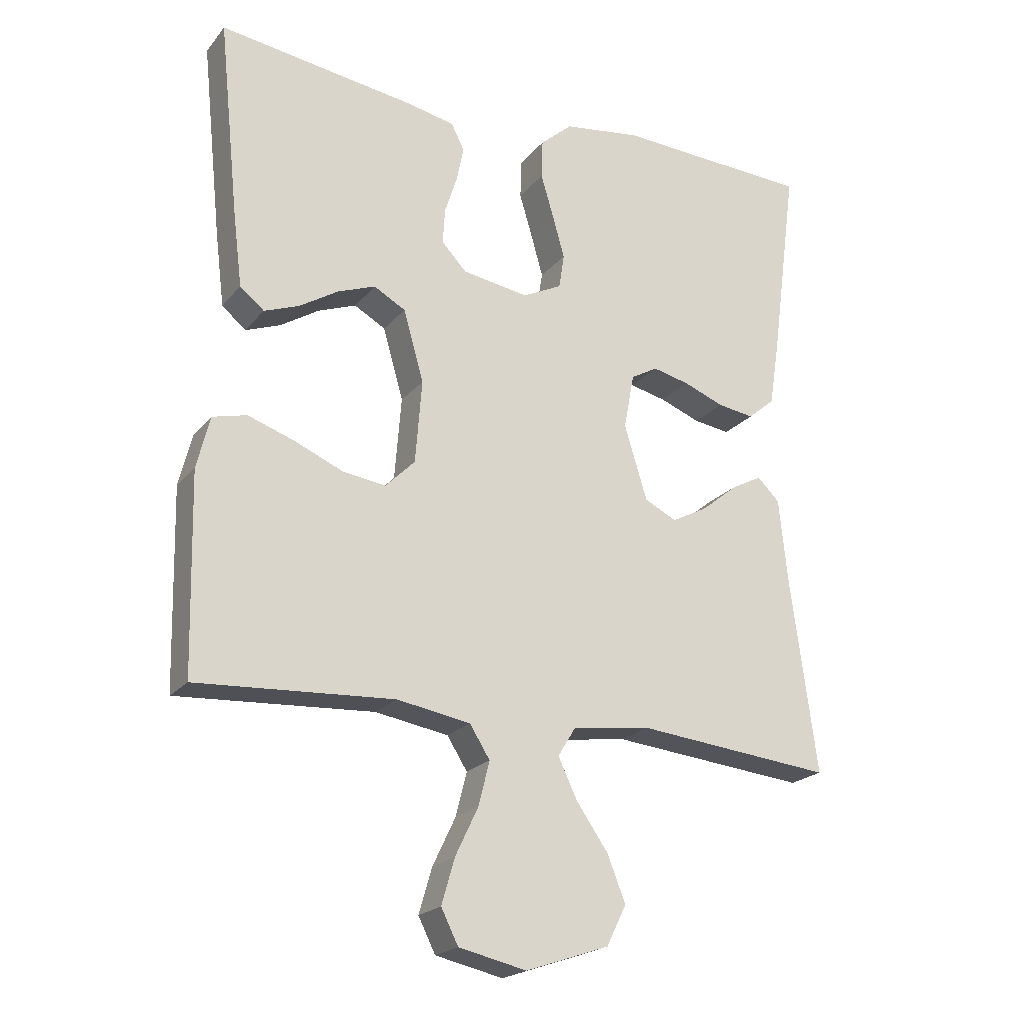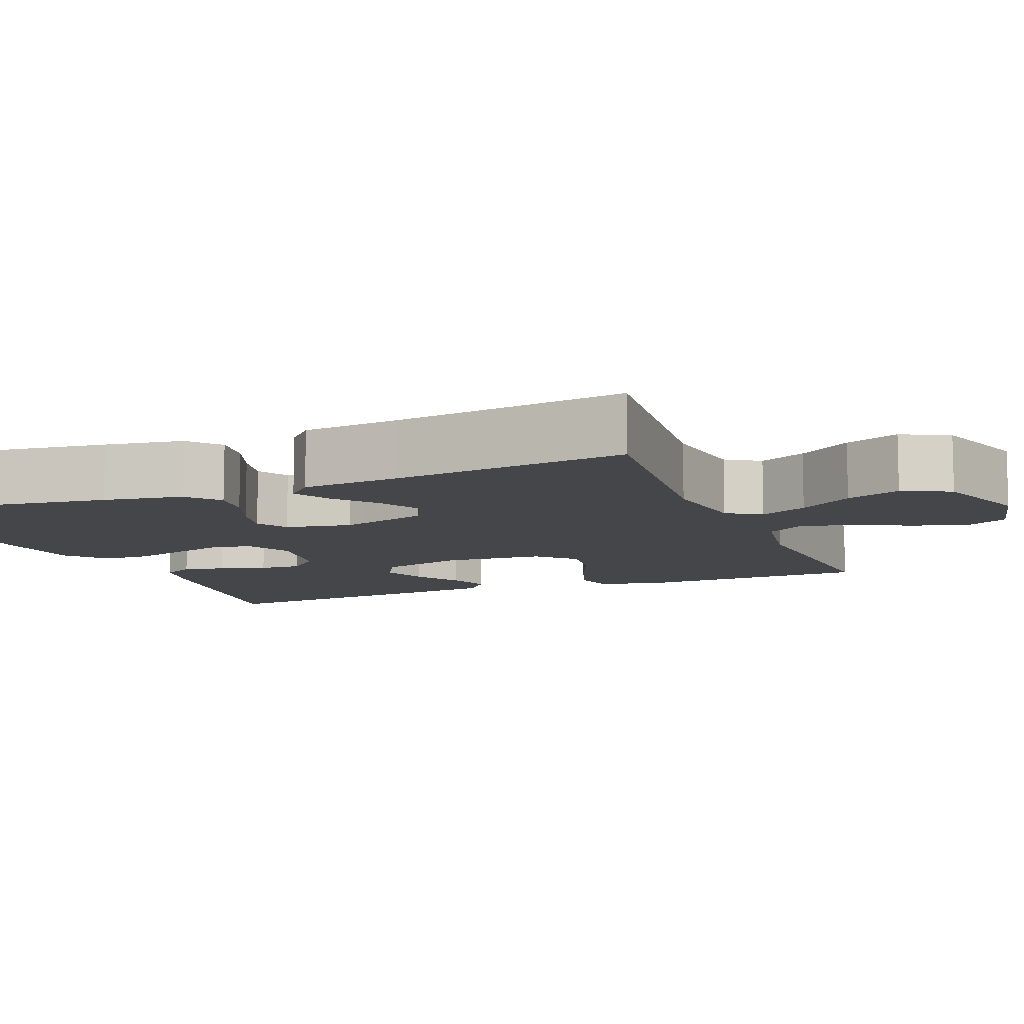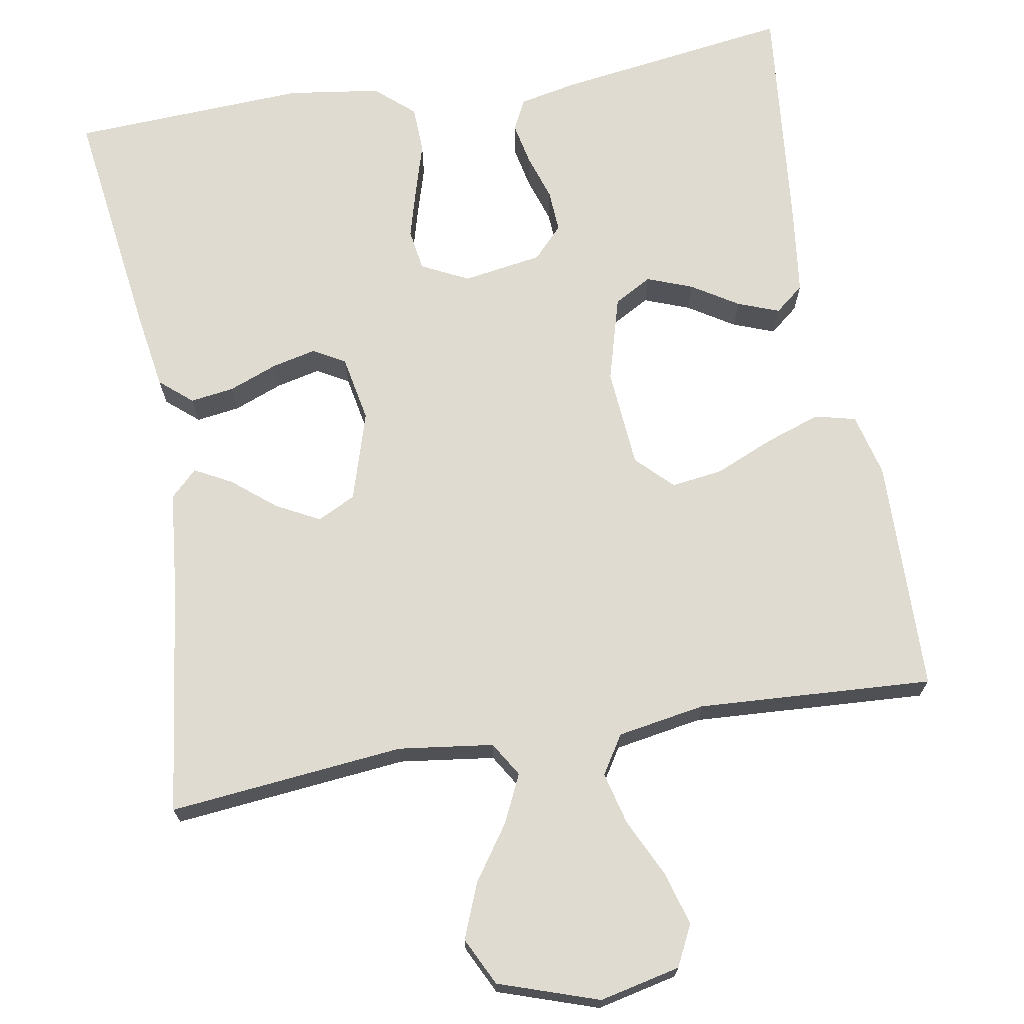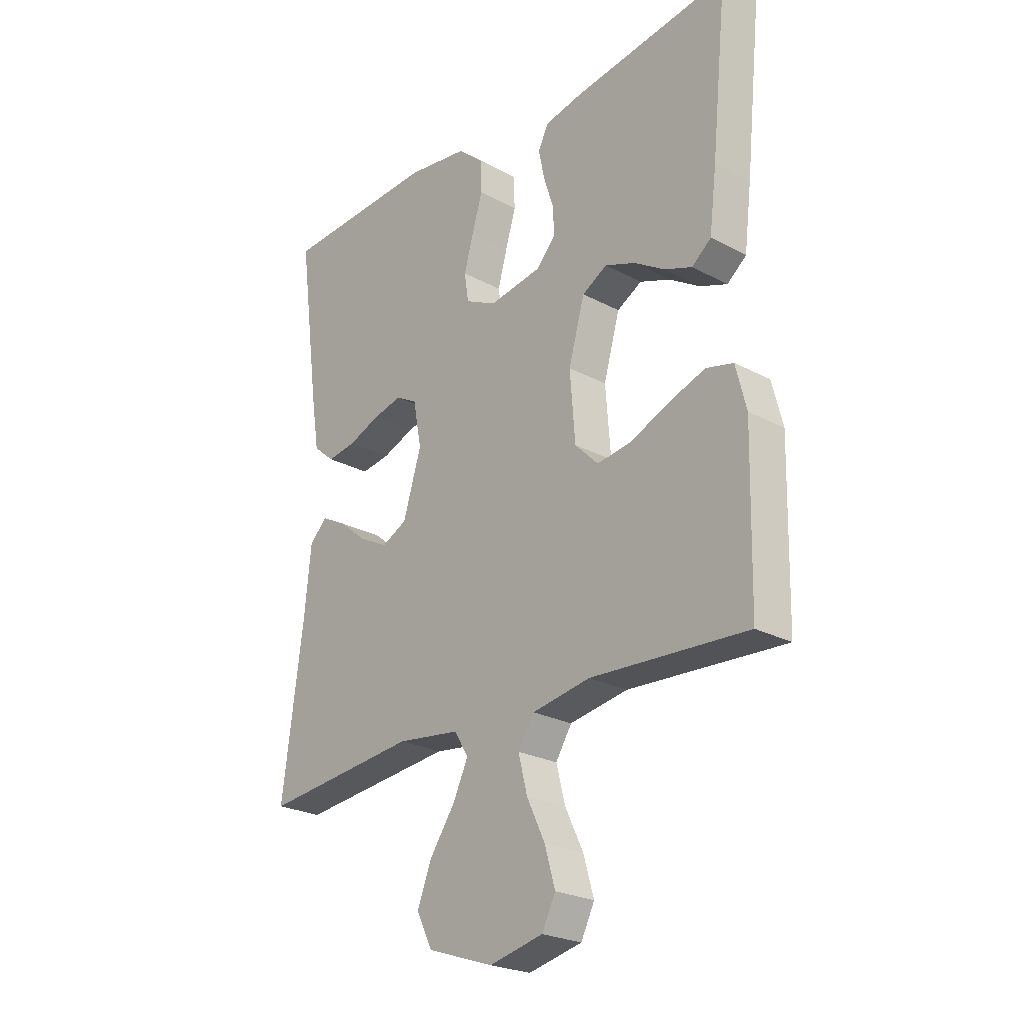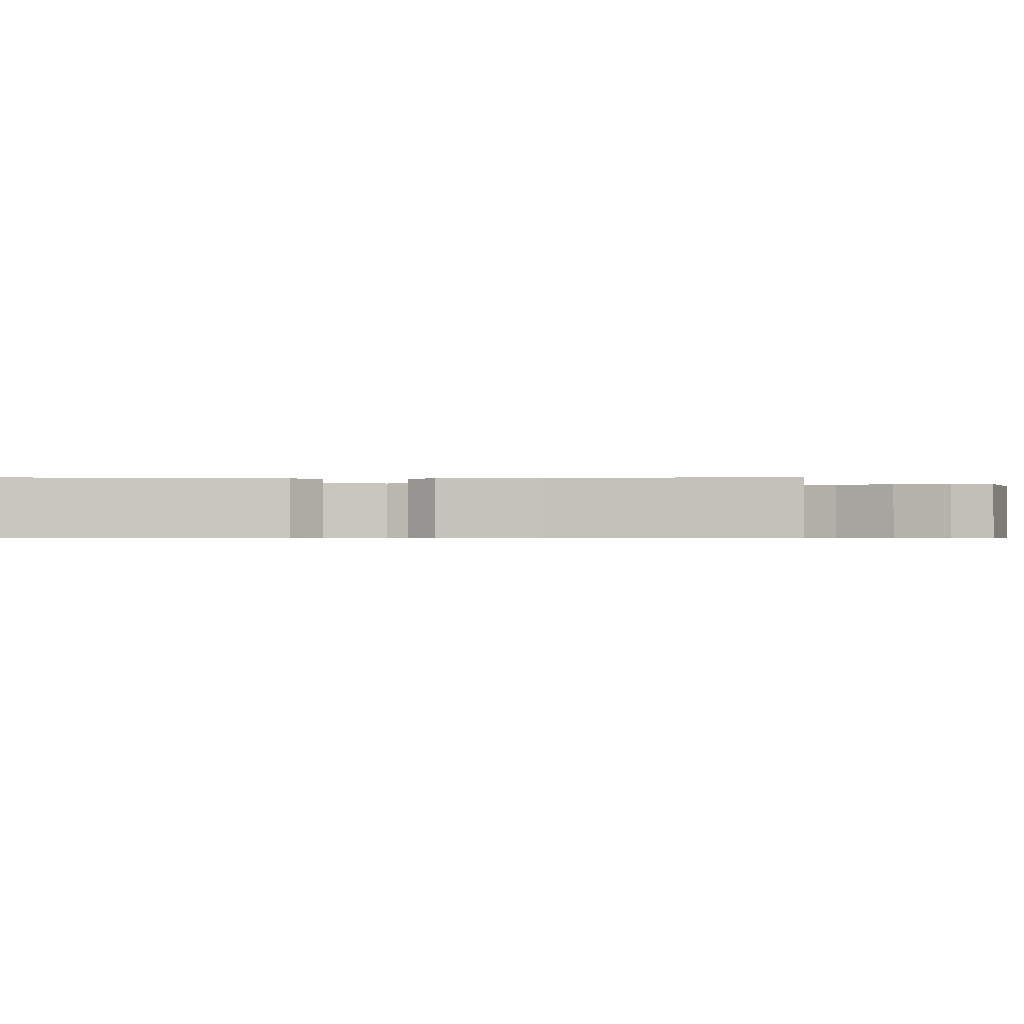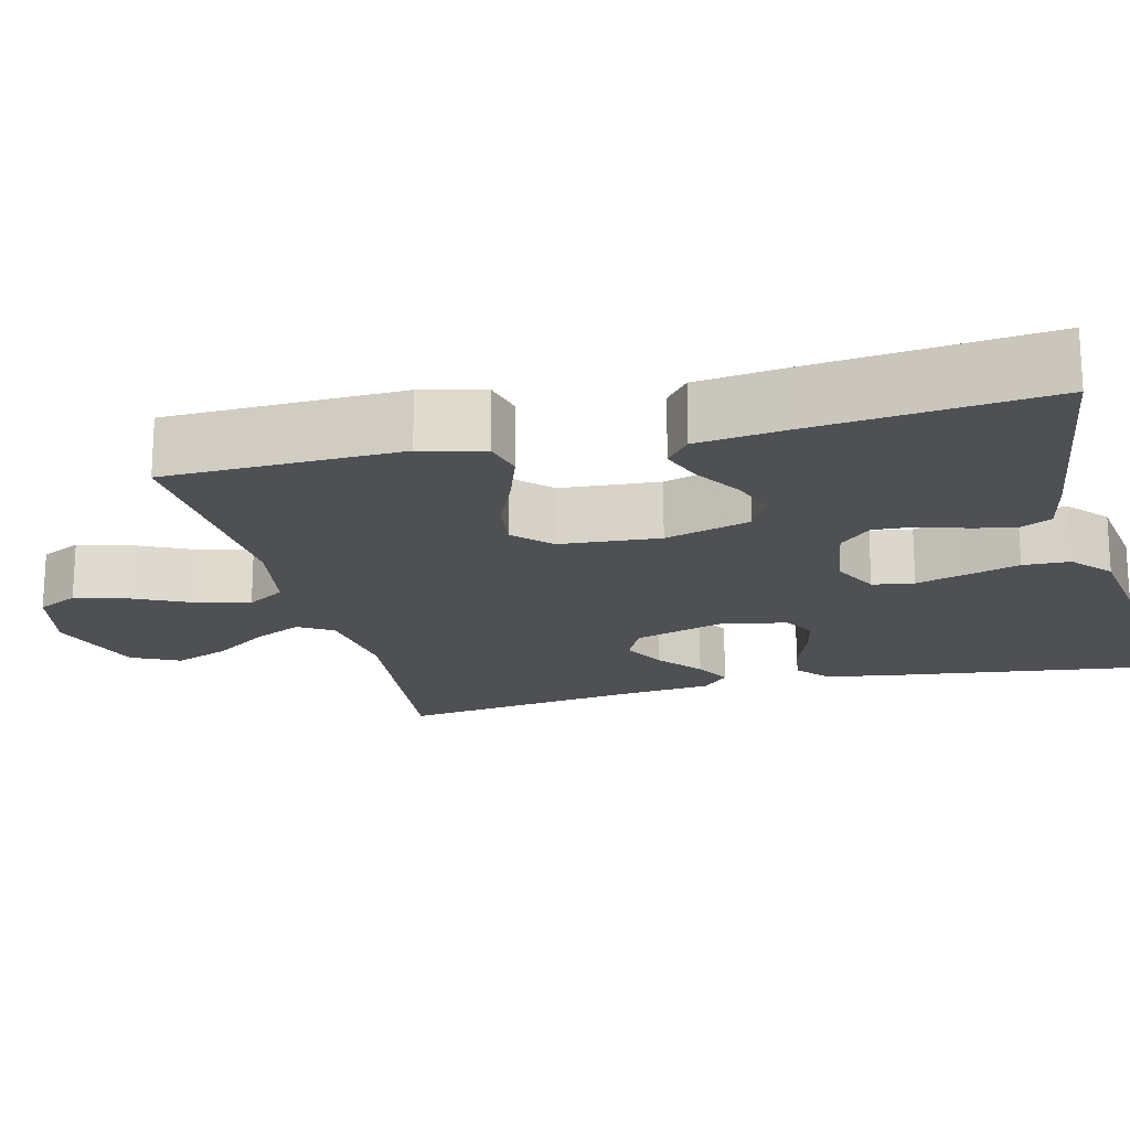
<metadata>
{"format":"obj","ext":"obj","renderer":"f3d","projection":"perspective","resolution":1024,"background":"white","views":[{"elev":-21.2,"azim":-27.9,"up":"+Z"},{"elev":-9.6,"azim":111.8,"up":"+Y"},{"elev":70.2,"azim":170.1,"up":"+Y"},{"elev":-24.5,"azim":-131.3,"up":"+Z"},{"elev":-0.6,"azim":90.4,"up":"+Y"},{"elev":-18.8,"azim":-75.9,"up":"+Y"}]}
</metadata>
<code>
v -0.5 0.07 0.5
v -0.2 0.07 0.458
v -0.126 0.07 0.443
v -0.106 0.07 0.403
v -0.117 0.07 0.349
v -0.136 0.07 0.29
v -0.139 0.07 0.236
v -0.101 0.07 0.196
v 0 0.07 0.18
v 0.06 0.07 0.21
v 0.068 0.07 0.263
v 0.05 0.07 0.327
v 0.03 0.07 0.394
v 0.032 0.07 0.454
v 0.081 0.07 0.497
v 0.2 0.07 0.514
v 0.5 0.07 0.5
v 0.46 0.07 0.2
v 0.444 0.07 0.098
v 0.403 0.07 0.063
v 0.347 0.07 0.071
v 0.285 0.07 0.095
v 0.229 0.07 0.108
v 0.188 0.07 0.085
v 0.172 0.07 0
v 0.207 0.07 -0.114
v 0.256 0.07 -0.138
v 0.311 0.07 -0.109
v 0.366 0.07 -0.064
v 0.413 0.07 -0.039
v 0.447 0.07 -0.072
v 0.46 0.07 -0.2
v 0.5 0.07 -0.5
v 0.2 0.07 -0.47
v 0.079 0.07 -0.486
v 0.052 0.07 -0.53
v 0.081 0.07 -0.591
v 0.129 0.07 -0.66
v 0.157 0.07 -0.73
v 0.127 0.07 -0.791
v 0 0.07 -0.834
v -0.103 0.07 -0.811
v -0.129 0.07 -0.759
v -0.109 0.07 -0.69
v -0.074 0.07 -0.617
v -0.057 0.07 -0.55
v -0.088 0.07 -0.501
v -0.2 0.07 -0.482
v -0.5 0.07 -0.5
v -0.507 0.07 -0.2
v -0.487 0.07 -0.12
v -0.435 0.07 -0.107
v -0.365 0.07 -0.131
v -0.29 0.07 -0.163
v -0.224 0.07 -0.172
v -0.179 0.07 -0.127
v -0.169 0.07 0
v -0.2 0.07 0.109
v -0.248 0.07 0.136
v -0.306 0.07 0.114
v -0.365 0.07 0.077
v -0.418 0.07 0.057
v -0.455 0.07 0.087
v -0.469 0.07 0.2
v -0.5 0 0.5
v -0.2 0 0.458
v -0.126 0 0.443
v -0.106 0 0.403
v -0.117 0 0.349
v -0.136 0 0.29
v -0.139 0 0.236
v -0.101 0 0.196
v 0 0 0.18
v 0.06 0 0.21
v 0.068 0 0.263
v 0.05 0 0.327
v 0.03 0 0.394
v 0.032 0 0.454
v 0.081 0 0.497
v 0.2 0 0.514
v 0.5 0 0.5
v 0.46 0 0.2
v 0.444 0 0.098
v 0.403 0 0.063
v 0.347 0 0.071
v 0.285 0 0.095
v 0.229 0 0.108
v 0.188 0 0.085
v 0.172 0 0
v 0.207 0 -0.114
v 0.256 0 -0.138
v 0.311 0 -0.109
v 0.366 0 -0.064
v 0.413 0 -0.039
v 0.447 0 -0.072
v 0.46 0 -0.2
v 0.5 0 -0.5
v 0.2 0 -0.47
v 0.079 0 -0.486
v 0.052 0 -0.53
v 0.081 0 -0.591
v 0.129 0 -0.66
v 0.157 0 -0.73
v 0.127 0 -0.791
v 0 0 -0.834
v -0.103 0 -0.811
v -0.129 0 -0.759
v -0.109 0 -0.69
v -0.074 0 -0.617
v -0.057 0 -0.55
v -0.088 0 -0.501
v -0.2 0 -0.482
v -0.5 0 -0.5
v -0.507 0 -0.2
v -0.487 0 -0.12
v -0.435 0 -0.107
v -0.365 0 -0.131
v -0.29 0 -0.163
v -0.224 0 -0.172
v -0.179 0 -0.127
v -0.169 0 0
v -0.2 0 0.109
v -0.248 0 0.136
v -0.306 0 0.114
v -0.365 0 0.077
v -0.418 0 0.057
v -0.455 0 0.087
v -0.469 0 0.2
f 4 5 6
f 3 4 6
f 2 3 6
f 1 2 6
f 64 1 6
f 63 64 6
f 62 63 6
f 61 62 6
f 60 61 6
f 59 60 6 7
f 58 59 7 8
f 57 58 8 9
f 56 57 9 10
f 52 53 54
f 51 52 54
f 50 51 54
f 49 50 54
f 48 49 54
f 47 48 54 55
f 46 47 55 56
f 43 44 45
f 42 43 45
f 41 42 45
f 40 41 45
f 39 40 45
f 38 39 45
f 37 38 45
f 36 37 45 46
f 46 56 10
f 36 46 10
f 35 36 10
f 32 33 34
f 32 34 35
f 31 32 35
f 30 31 35
f 29 30 35
f 28 29 35
f 20 21 22
f 19 20 22
f 18 19 22
f 17 18 22
f 16 17 22
f 15 16 22
f 14 15 22
f 13 14 22
f 12 13 22
f 11 12 22 23
f 10 11 23 24
f 27 28 35
f 26 27 35
f 25 26 35 10
f 10 24 25
f 70 69 68
f 70 68 67
f 70 67 66
f 70 66 65
f 70 65 128
f 70 128 127
f 70 127 126
f 70 126 125
f 70 125 124
f 71 70 124 123
f 72 71 123 122
f 73 72 122 121
f 74 73 121 120
f 118 117 116
f 118 116 115
f 118 115 114
f 118 114 113
f 118 113 112
f 119 118 112 111
f 120 119 111 110
f 109 108 107
f 109 107 106
f 109 106 105
f 109 105 104
f 109 104 103
f 109 103 102
f 109 102 101
f 110 109 101 100
f 74 120 110
f 74 110 100
f 74 100 99
f 98 97 96
f 99 98 96
f 99 96 95
f 99 95 94
f 99 94 93
f 99 93 92
f 86 85 84
f 86 84 83
f 86 83 82
f 86 82 81
f 86 81 80
f 86 80 79
f 86 79 78
f 86 78 77
f 86 77 76
f 87 86 76 75
f 88 87 75 74
f 99 92 91
f 99 91 90
f 74 99 90 89
f 89 88 74
f 1 65 66 2
f 2 66 67 3
f 3 67 68 4
f 4 68 69 5
f 5 69 70 6
f 6 70 71 7
f 7 71 72 8
f 8 72 73 9
f 9 73 74 10
f 10 74 75 11
f 11 75 76 12
f 12 76 77 13
f 13 77 78 14
f 14 78 79 15
f 15 79 80 16
f 16 80 81 17
f 17 81 82 18
f 18 82 83 19
f 19 83 84 20
f 20 84 85 21
f 21 85 86 22
f 22 86 87 23
f 23 87 88 24
f 24 88 89 25
f 25 89 90 26
f 26 90 91 27
f 27 91 92 28
f 28 92 93 29
f 29 93 94 30
f 30 94 95 31
f 31 95 96 32
f 32 96 97 33
f 33 97 98 34
f 34 98 99 35
f 35 99 100 36
f 36 100 101 37
f 37 101 102 38
f 38 102 103 39
f 39 103 104 40
f 40 104 105 41
f 41 105 106 42
f 42 106 107 43
f 43 107 108 44
f 44 108 109 45
f 45 109 110 46
f 46 110 111 47
f 47 111 112 48
f 48 112 113 49
f 49 113 114 50
f 50 114 115 51
f 51 115 116 52
f 52 116 117 53
f 53 117 118 54
f 54 118 119 55
f 55 119 120 56
f 56 120 121 57
f 57 121 122 58
f 58 122 123 59
f 59 123 124 60
f 60 124 125 61
f 61 125 126 62
f 62 126 127 63
f 63 127 128 64
f 64 128 65 1

</code>
